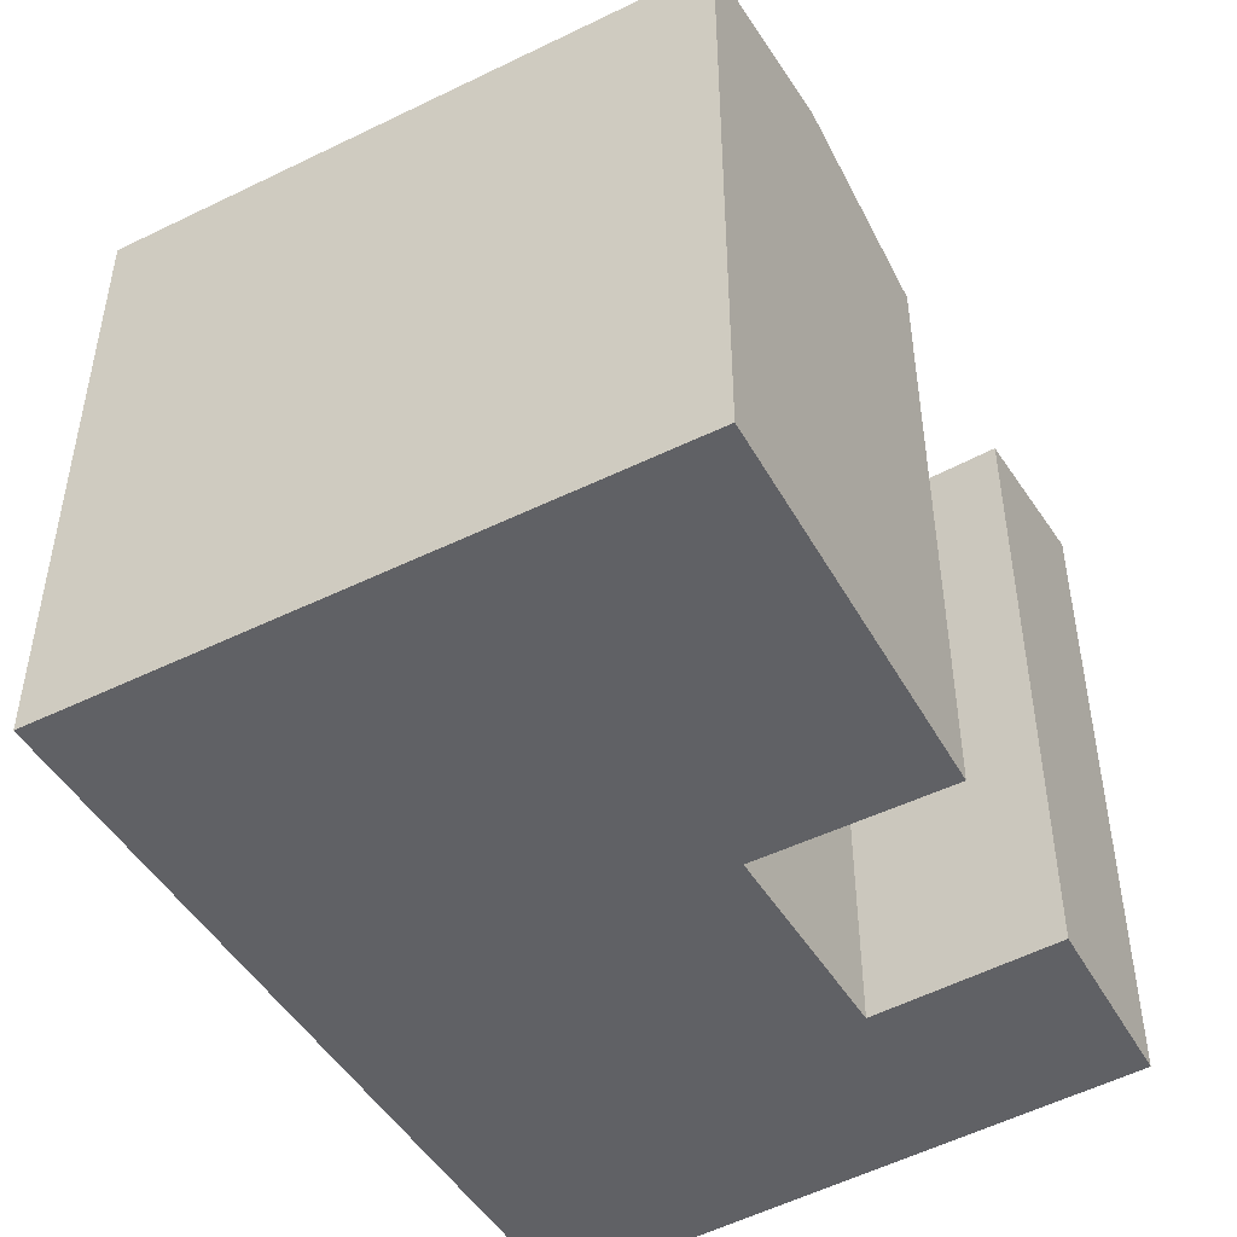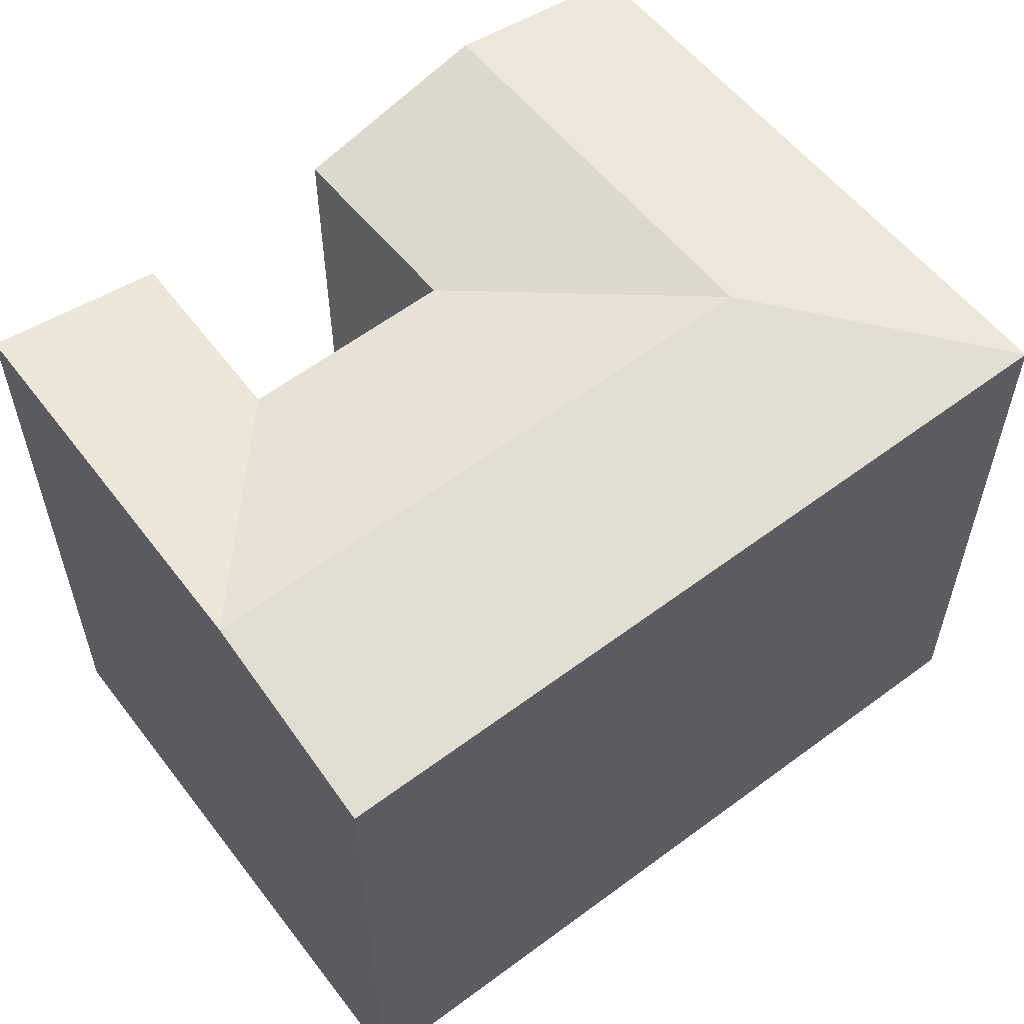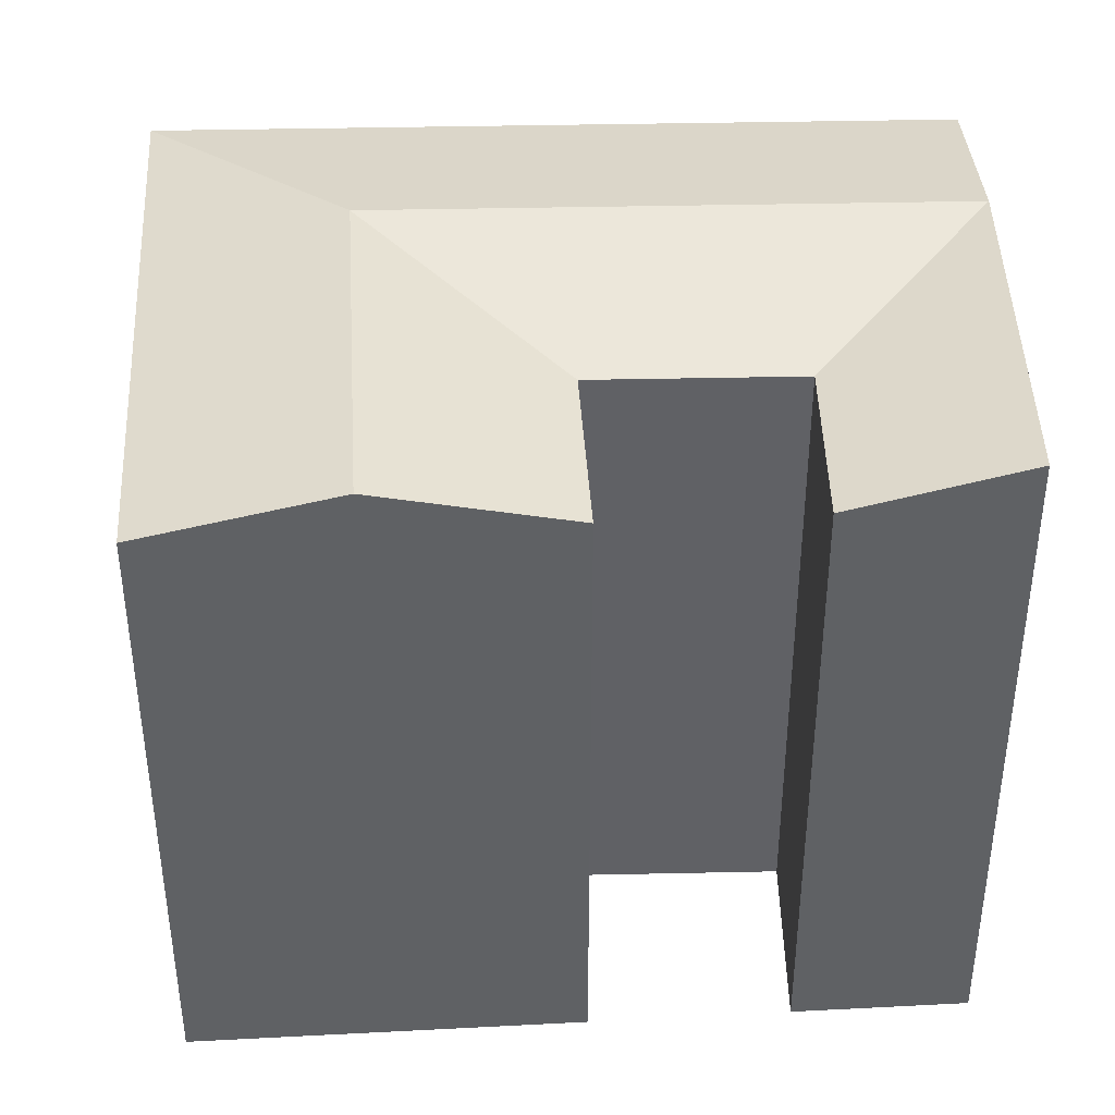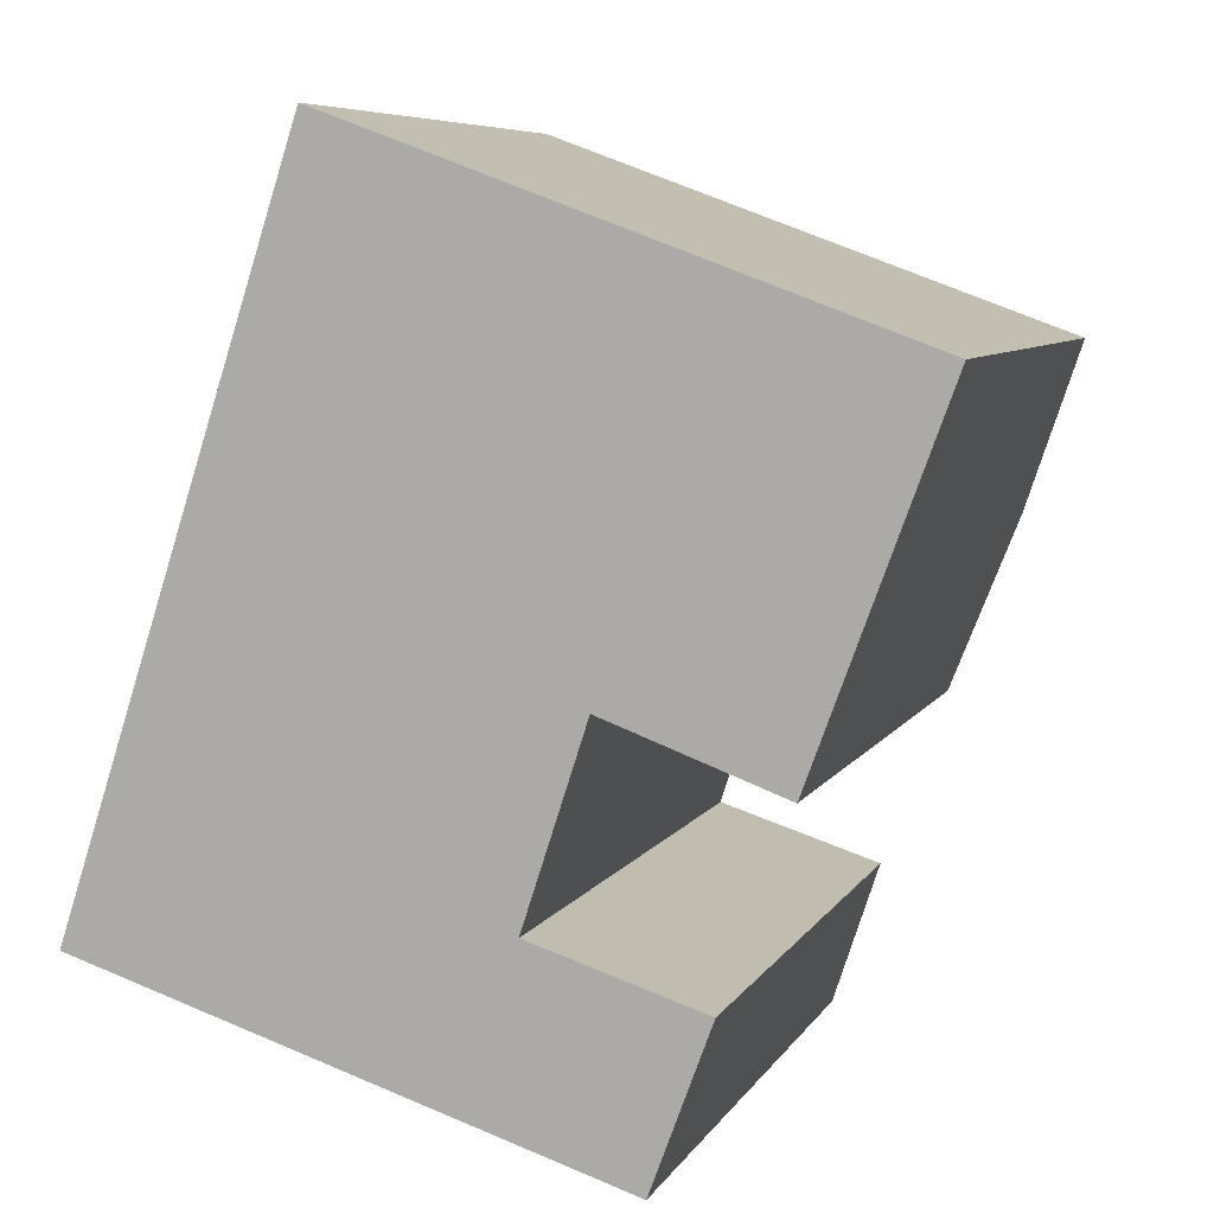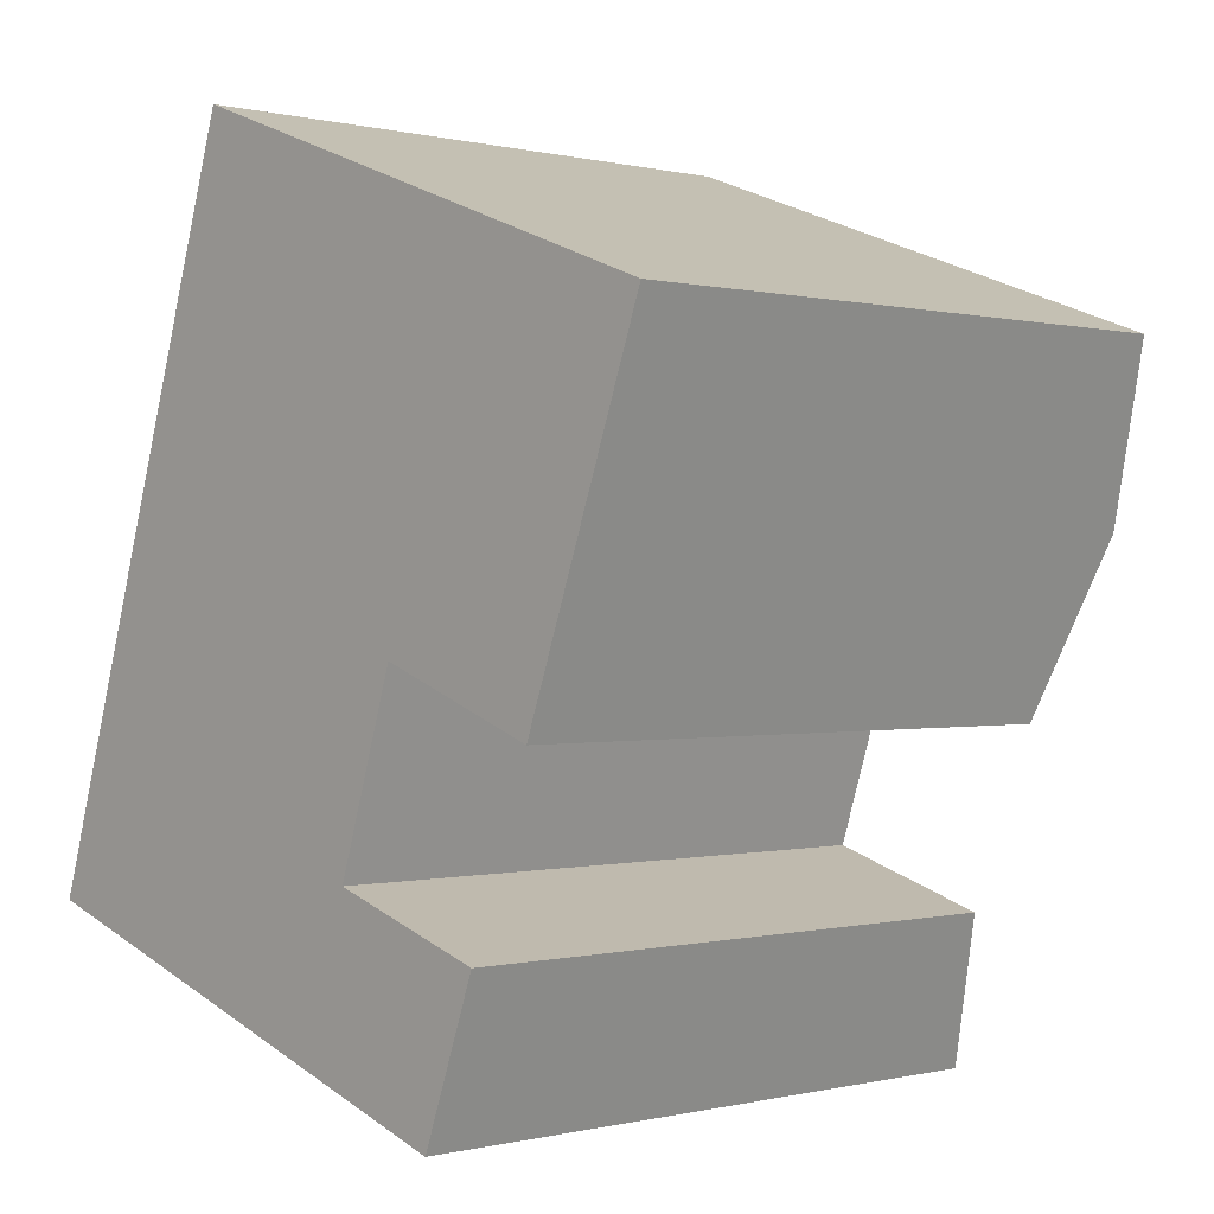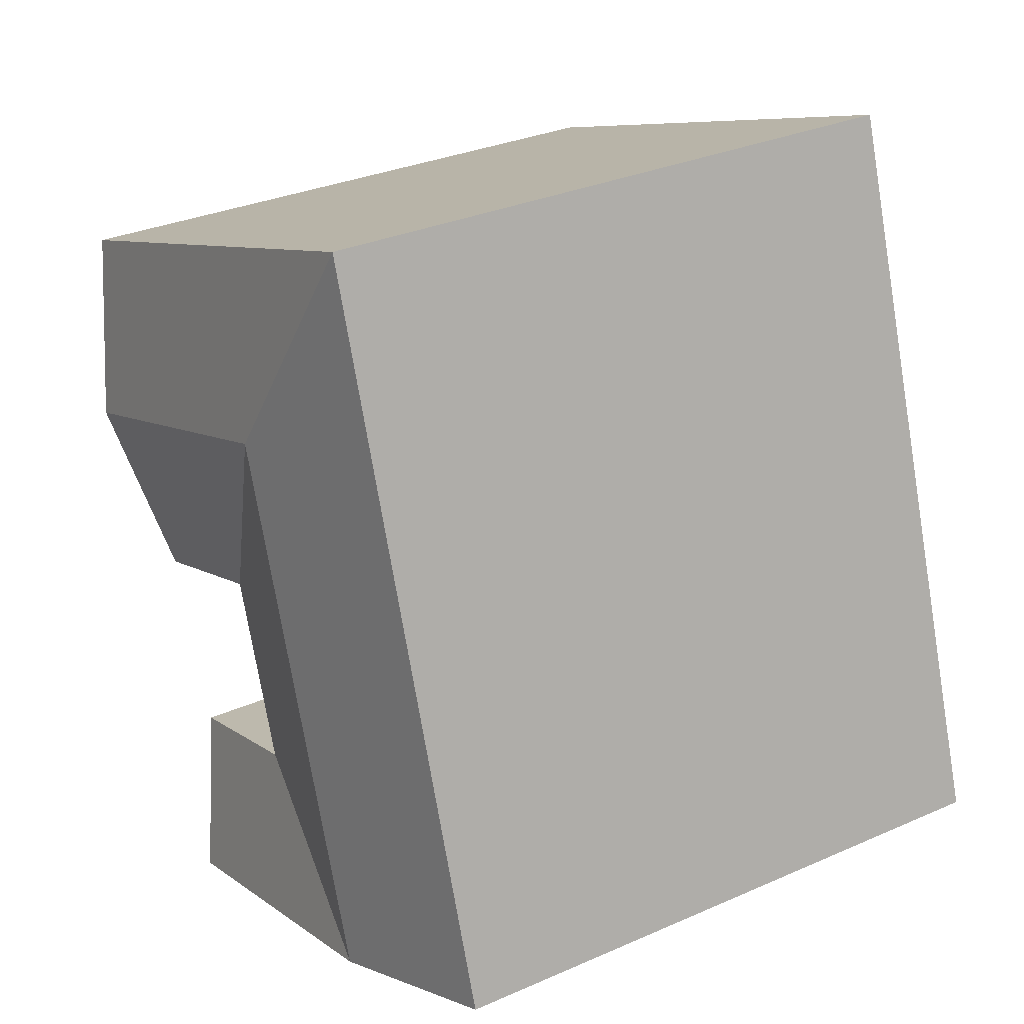
<metadata>
{"format":"obj","ext":"obj","renderer":"f3d","projection":"perspective","resolution":1024,"background":"white","views":[{"elev":-49.3,"azim":48.6,"up":"+Y"},{"elev":59.8,"azim":-109.4,"up":"+Y"},{"elev":41.7,"azim":106.6,"up":"+Y"},{"elev":7.0,"azim":17.8,"up":"+Z"},{"elev":-0.1,"azim":47.2,"up":"+Z"},{"elev":31.1,"azim":-122.1,"up":"+Z"}]}
</metadata>
<code>
v  6.37 22.65 -2.016
v  8.161 22.65 3.476
v  14.53 21.25 1.461
v  4.103 21.25 12.58
v  10.38 22.65 10.27
v  1.792 21.25 5.492
v  16.65 21.25 7.97
v  22.57 21.25 5.797
v  18.65 22.65 14.09
v  24.8 22.65 11.84
v  20.65 21.25 20.21
v  27.02 21.25 17.87
v  12.37 22.65 16.39
v  18.31 22.65 -5.793
v  12.74 22.65 -4.031
v  20.3 21.25 -0.366
v  0.0004536 21.25 -0.0006724
v  8.095 21.25 24.82
v  18.31 3.547e-16 -5.792
v  14.53 -8.949e-17 1.462
v  12.74 2.468e-16 -4.031
v  20.3 2.237e-17 -0.3653
v  1.791 -3.363e-16 5.492
v  0 0 0
v  16.65 -4.881e-16 7.971
v  4.102 -7.702e-16 12.58
v  27.02 -1.094e-15 17.87
v  20.65 -1.238e-15 20.21
v  22.57 -3.55e-16 5.798
v  8.095 -1.52e-15 24.82
g defaultobject
f 1 2 3
f 2 4 5
f 4 2 6
f 3 5 7
f 5 3 2
f 8 9 10
f 9 8 7
f 10 11 12
f 11 10 9
f 7 13 9
f 3 14 15
f 14 3 16
f 1 6 2
f 6 1 17
f 1 3 15
f 13 11 9
f 11 13 18
f 4 13 5
f 13 4 18
f 13 7 5
f 19 20 21
f 20 19 22
f 21 23 24
f 23 21 20
f 23 25 26
f 25 23 20
f 25 27 28
f 27 25 29
f 28 26 25
f 26 28 30
f 6 24 23
f 24 6 17
f 17 21 24
f 21 17 15
f 15 17 1
f 4 23 26
f 23 4 6
f 20 7 25
f 7 20 3
f 7 29 25
f 29 7 8
f 8 27 29
f 27 8 12
f 12 8 10
f 27 11 28
f 11 27 12
f 28 18 30
f 18 28 11
f 15 19 21
f 19 15 14
f 19 16 22
f 16 19 14
f 22 3 20
f 3 22 16
f 18 26 30
f 26 18 4

</code>
